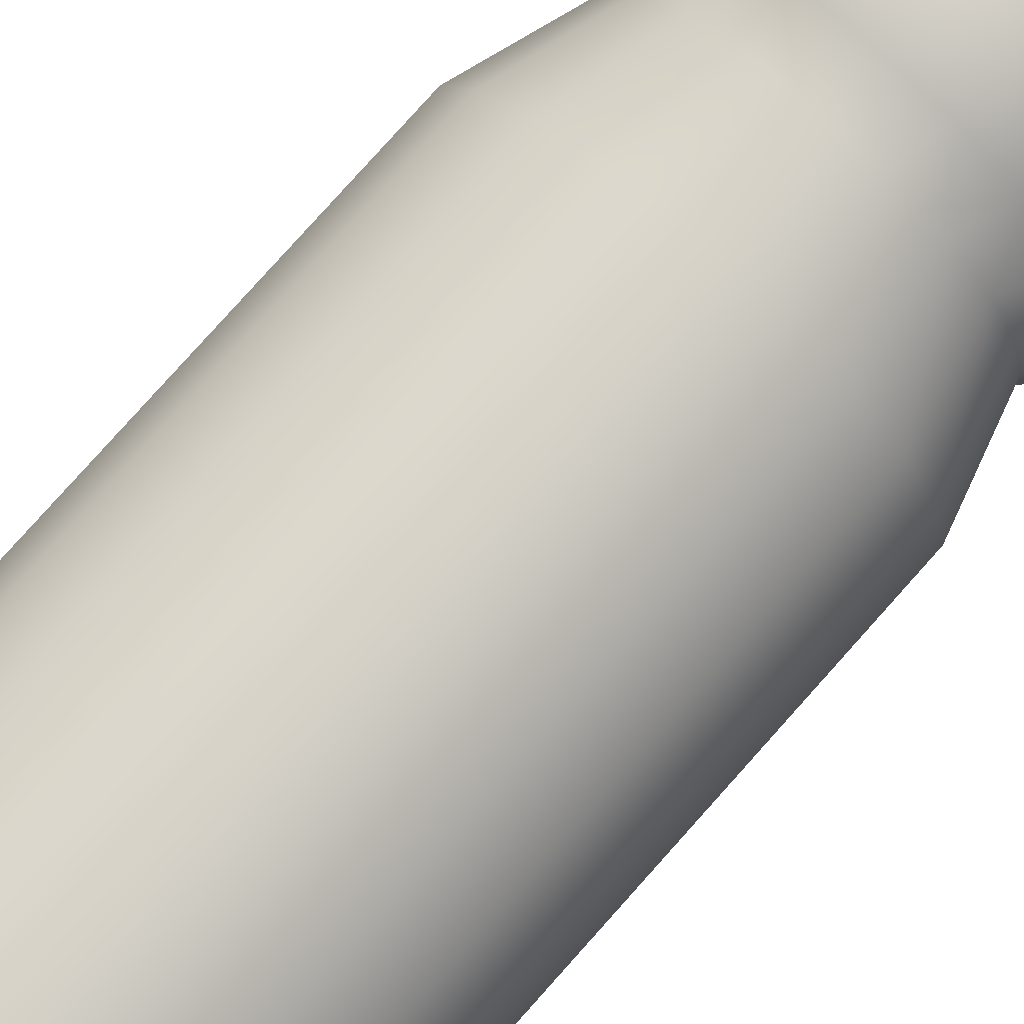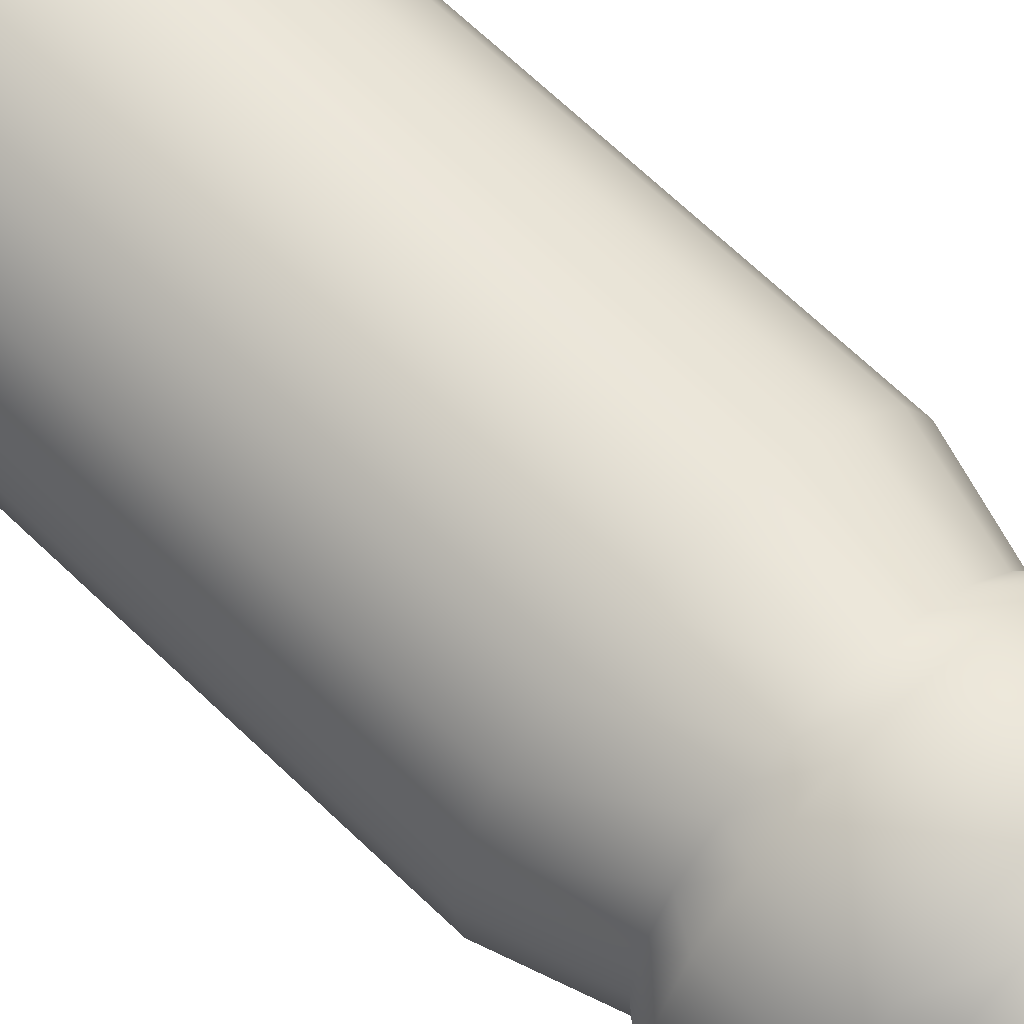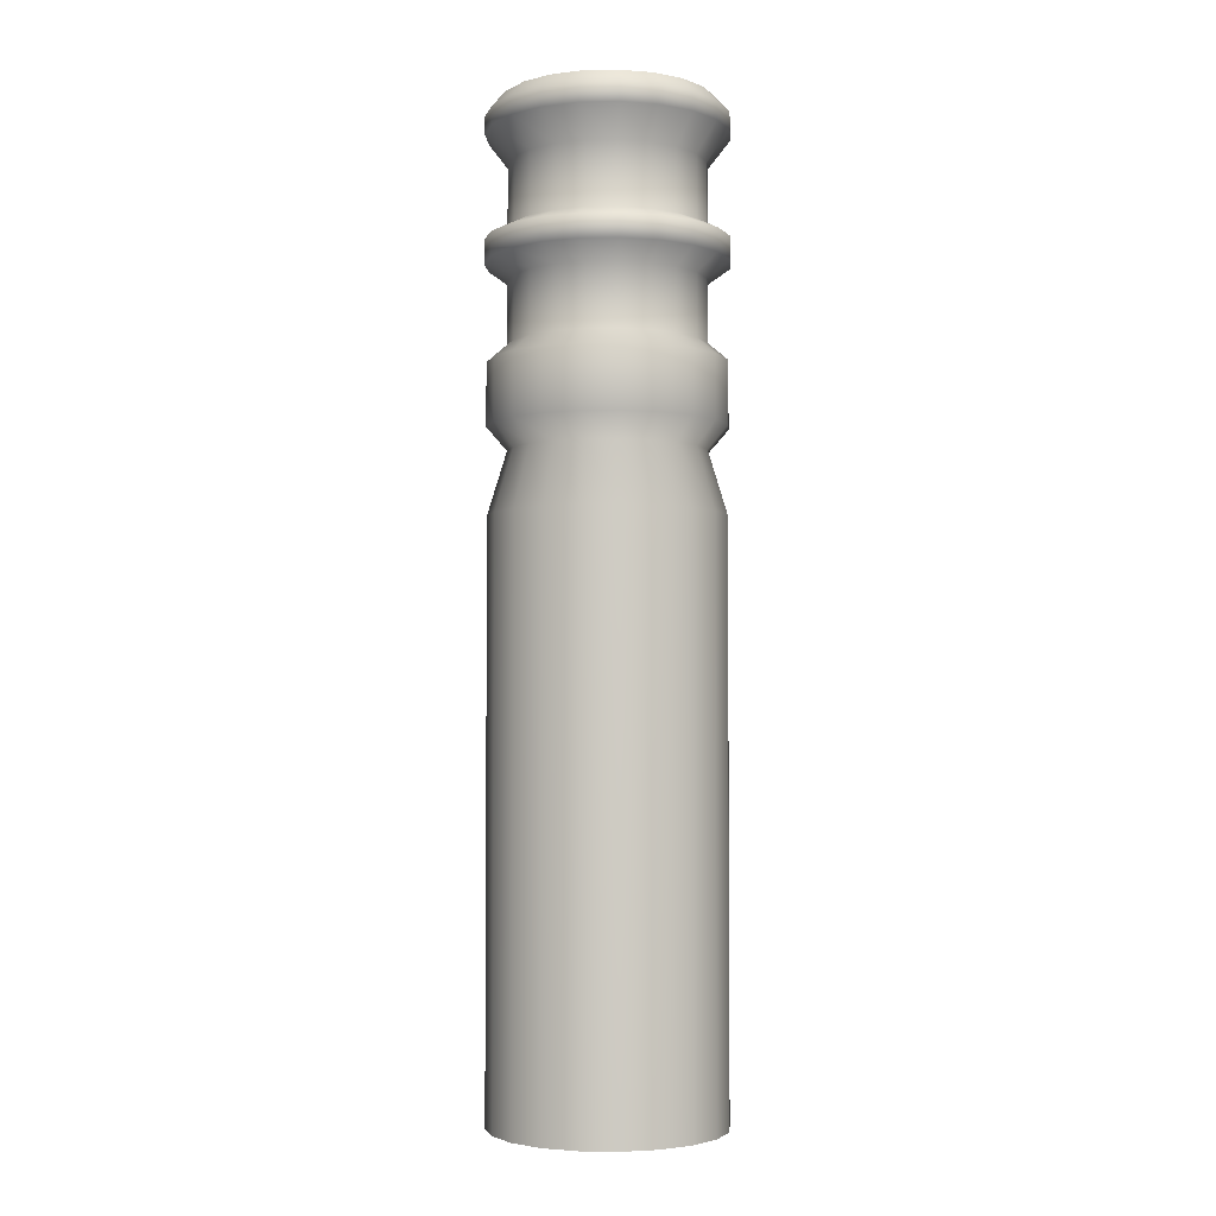
<metadata>
{"format":"obj","ext":"obj","renderer":"f3d","projection":"perspective","resolution":1024,"background":"white","views":[{"elev":77.5,"azim":41.6,"up":"+Z"},{"elev":63.6,"azim":134.8,"up":"+Z"},{"elev":-3.3,"azim":-95.2,"up":"+Y"}]}
</metadata>
<code>
g default
v 0.05582 -0.1034 -0.02589
v 0.04748 -0.1034 -0.04225
v 0.0345 -0.1034 -0.05524
v 0.01814 -0.1034 -0.06357
v 0 -0.1034 -0.06645
v -0.01814 -0.1034 -0.06357
v -0.0345 -0.1034 -0.05524
v -0.04748 -0.1034 -0.04225
v -0.05582 -0.1034 -0.02589
v -0.05869 -0.1034 -0.007754
v -0.05582 -0.1034 0.01038
v -0.04748 -0.1034 0.02674
v -0.0345 -0.1034 0.03973
v -0.01814 -0.1034 0.04806
v -0 -0.1034 0.05094
v 0.01814 -0.1034 0.04806
v 0.0345 -0.1034 0.03973
v 0.04748 -0.1034 0.02674
v 0.05582 -0.1034 0.01038
v 0.05869 -0.1034 -0.007754
v 0.05582 0.1892 -0.02589
v 0.04748 0.1892 -0.04225
v 0.0345 0.1892 -0.05524
v 0.01814 0.1892 -0.06357
v 0 0.1892 -0.06645
v -0.01814 0.1892 -0.06357
v -0.0345 0.1892 -0.05524
v -0.04748 0.1892 -0.04225
v -0.05582 0.1892 -0.02589
v -0.05869 0.1892 -0.007754
v -0.05582 0.1892 0.01038
v -0.04748 0.1892 0.02674
v -0.0345 0.1892 0.03973
v -0.01814 0.1892 0.04806
v -0 0.1892 0.05094
v 0.01814 0.1892 0.04806
v 0.0345 0.1892 0.03973
v 0.04748 0.1892 0.02674
v 0.05582 0.1892 0.01038
v 0.05869 0.1892 -0.007754
v 0.04671 0.2207 -0.02293
v 0.03973 0.2207 -0.03662
v 0.02887 0.2207 -0.04748
v 0.01518 0.2207 -0.05446
v 0 0.2207 -0.05686
v -0.01518 0.2207 -0.05446
v -0.02887 0.2207 -0.04748
v -0.03973 0.2207 -0.03662
v -0.04671 0.2207 -0.02293
v -0.04911 0.2207 -0.007754
v -0.04671 0.2207 0.007421
v -0.03973 0.2207 0.02111
v -0.02887 0.2207 0.03198
v -0.01518 0.2207 0.03895
v -0 0.2207 0.04136
v 0.01518 0.2207 0.03895
v 0.02887 0.2207 0.03198
v 0.03973 0.2207 0.02111
v 0.04671 0.2207 0.007421
v 0.04911 0.2207 -0.007754
v 0.05633 0.2323 -0.02606
v 0.04791 0.2323 -0.04256
v 0.03481 0.2323 -0.05567
v 0.0183 0.2323 -0.06408
v 0 0.2323 -0.06698
v -0.0183 0.2323 -0.06408
v -0.03481 0.2323 -0.05567
v -0.04791 0.2323 -0.04256
v -0.05633 0.2323 -0.02606
v -0.05922 0.2323 -0.007754
v -0.05633 0.2323 0.01055
v -0.04791 0.2323 0.02706
v -0.03481 0.2323 0.04016
v -0.0183 0.2323 0.04857
v -0 0.2323 0.05147
v 0.0183 0.2323 0.04857
v 0.03481 0.2323 0.04016
v 0.04791 0.2323 0.02706
v 0.05633 0.2323 0.01055
v 0.05922 0.2323 -0.007754
v 0.05633 0.2638 -0.02606
v 0.04791 0.2638 -0.04256
v 0.03481 0.2638 -0.05567
v 0.0183 0.2638 -0.06408
v 0 0.2638 -0.06698
v -0.0183 0.2638 -0.06408
v -0.03481 0.2638 -0.05567
v -0.04791 0.2638 -0.04256
v -0.05633 0.2638 -0.02606
v -0.05922 0.2638 -0.007754
v -0.05633 0.2638 0.01055
v -0.04791 0.2638 0.02706
v -0.03481 0.2638 0.04016
v -0.0183 0.2638 0.04857
v -0 0.2638 0.05147
v 0.0183 0.2638 0.04857
v 0.03481 0.2638 0.04016
v 0.04791 0.2638 0.02706
v 0.05633 0.2638 0.01055
v 0.05922 0.2638 -0.007754
v 0.04671 0.2724 -0.02293
v 0.03973 0.2724 -0.03662
v 0.02887 0.2724 -0.04748
v 0.01518 0.2724 -0.05446
v 0 0.2724 -0.05686
v -0.01518 0.2724 -0.05446
v -0.02887 0.2724 -0.04748
v -0.03973 0.2724 -0.03662
v -0.04671 0.2724 -0.02293
v -0.04911 0.2724 -0.007754
v -0.04671 0.2724 0.007421
v -0.03973 0.2724 0.02111
v -0.02887 0.2724 0.03198
v -0.01518 0.2724 0.03895
v -0 0.2724 0.04136
v 0.01518 0.2724 0.03895
v 0.02887 0.2724 0.03198
v 0.03973 0.2724 0.02111
v 0.04671 0.2724 0.007421
v 0.04911 0.2724 -0.007754
v 0.04671 0.3039 -0.02293
v 0.03973 0.3039 -0.03662
v 0.02887 0.3039 -0.04748
v 0.01518 0.3039 -0.05446
v 0 0.3039 -0.05686
v -0.01518 0.3039 -0.05446
v -0.02887 0.3039 -0.04748
v -0.03973 0.3039 -0.03662
v -0.04671 0.3039 -0.02293
v -0.04911 0.3039 -0.007754
v -0.04671 0.3039 0.007421
v -0.03973 0.3039 0.02111
v -0.02887 0.3039 0.03198
v -0.01518 0.3039 0.03895
v -0 0.3039 0.04136
v 0.01518 0.3039 0.03895
v 0.02887 0.3039 0.03198
v 0.03973 0.3039 0.02111
v 0.04671 0.3039 0.007421
v 0.04911 0.3039 -0.007754
v 0.05761 0.3121 -0.02647
v 0.049 0.3121 -0.04336
v 0.0356 0.3121 -0.05676
v 0.01872 0.3121 -0.06536
v 0 0.3121 -0.06833
v -0.01872 0.3121 -0.06536
v -0.0356 0.3121 -0.05676
v -0.049 0.3121 -0.04336
v -0.05761 0.3121 -0.02647
v -0.06057 0.3121 -0.007754
v -0.05761 0.3121 0.01096
v -0.049 0.3121 0.02785
v -0.0356 0.3121 0.04125
v -0.01872 0.3121 0.04985
v 0 0.3121 0.05282
v 0.01872 0.3121 0.04985
v 0.0356 0.3121 0.04125
v 0.049 0.3121 0.02785
v 0.05761 0.3121 0.01096
v 0.06057 0.3121 -0.007754
v 0.05761 0.324 -0.02647
v 0.049 0.324 -0.04336
v 0.0356 0.324 -0.05676
v 0.01872 0.324 -0.06536
v 0 0.324 -0.06833
v -0.01872 0.324 -0.06536
v -0.0356 0.324 -0.05676
v -0.049 0.324 -0.04336
v -0.05761 0.324 -0.02647
v -0.06057 0.324 -0.007754
v -0.05761 0.324 0.01096
v -0.049 0.324 0.02785
v -0.0356 0.324 0.04125
v -0.01872 0.324 0.04985
v 0 0.324 0.05282
v 0.01872 0.324 0.04985
v 0.0356 0.324 0.04125
v 0.049 0.324 0.02785
v 0.05761 0.324 0.01096
v 0.06057 0.324 -0.007754
v 0.04671 0.3296 -0.02293
v 0.03973 0.3296 -0.03662
v 0.02887 0.3296 -0.04748
v 0.01518 0.3296 -0.05446
v 0 0.3296 -0.05686
v -0.01518 0.3296 -0.05446
v -0.02887 0.3296 -0.04748
v -0.03973 0.3296 -0.03662
v -0.04671 0.3296 -0.02293
v -0.04911 0.3296 -0.007754
v -0.04671 0.3296 0.007421
v -0.03973 0.3296 0.02111
v -0.02887 0.3296 0.03198
v -0.01518 0.3296 0.03895
v -0 0.3296 0.04136
v 0.01518 0.3296 0.03895
v 0.02887 0.3296 0.03198
v 0.03973 0.3296 0.02111
v 0.04671 0.3296 0.007421
v 0.04911 0.3296 -0.007754
v 0.04671 0.3611 -0.02293
v 0.03973 0.3611 -0.03662
v 0.02887 0.3611 -0.04748
v 0.01518 0.3611 -0.05446
v 0 0.3611 -0.05686
v -0.01518 0.3611 -0.05446
v -0.02887 0.3611 -0.04748
v -0.03973 0.3611 -0.03662
v -0.04671 0.3611 -0.02293
v -0.04911 0.3611 -0.007754
v -0.04671 0.3611 0.007421
v -0.03973 0.3611 0.02111
v -0.02887 0.3611 0.03198
v -0.01518 0.3611 0.03895
v -0 0.3611 0.04136
v 0.01518 0.3611 0.03895
v 0.02887 0.3611 0.03198
v 0.03973 0.3611 0.02111
v 0.04671 0.3611 0.007421
v 0.04911 0.3611 -0.007754
v 0.05744 0.3758 -0.02642
v 0.04886 0.3758 -0.04326
v 0.0355 0.3758 -0.05662
v 0.01866 0.3758 -0.0652
v 0 0.3758 -0.06815
v -0.01866 0.3758 -0.0652
v -0.0355 0.3758 -0.05662
v -0.04886 0.3758 -0.04326
v -0.05744 0.3758 -0.02642
v -0.0604 0.3758 -0.007754
v -0.05744 0.3758 0.01091
v -0.04886 0.3758 0.02775
v -0.0355 0.3758 0.04111
v -0.01866 0.3758 0.04969
v -0 0.3758 0.05264
v 0.01866 0.3758 0.04969
v 0.0355 0.3758 0.04111
v 0.04886 0.3758 0.02775
v 0.05744 0.3758 0.01091
v 0.0604 0.3758 -0.007754
v 0 -0.1034 -0.007754
v 0.05744 0.385 -0.02642
v 0.04886 0.385 -0.04325
v 0.0355 0.385 -0.05662
v 0.01866 0.385 -0.0652
v 0 0.385 -0.06815
v -0.01866 0.385 -0.0652
v -0.0355 0.385 -0.05662
v -0.04886 0.385 -0.04326
v -0.05744 0.385 -0.02642
v -0.0604 0.385 -0.007754
v -0.05744 0.385 0.01091
v -0.04886 0.385 0.02775
v -0.0355 0.385 0.04111
v -0.01866 0.385 0.04969
v -0 0.385 0.05264
v 0.01866 0.385 0.04969
v 0.0355 0.385 0.04111
v 0.04886 0.385 0.02775
v 0.05744 0.385 0.01091
v 0.0604 0.385 -0.007754
v 0.05028 0.3931 -0.02409
v 0.04277 0.3931 -0.03883
v 0.03108 0.3931 -0.05053
v 0.01634 0.3931 -0.05804
v 0 0.3931 -0.06063
v -0.01634 0.3931 -0.05804
v -0.03108 0.3931 -0.05053
v -0.04277 0.3931 -0.03883
v -0.05028 0.3931 -0.02409
v -0.05287 0.3931 -0.007754
v -0.05028 0.3931 0.008584
v -0.04277 0.3931 0.02332
v -0.03108 0.3931 0.03502
v -0.01634 0.3931 0.04253
v -0 0.3931 0.04512
v 0.01634 0.3931 0.04253
v 0.03108 0.3931 0.03502
v 0.04277 0.3931 0.02332
v 0.05028 0.3931 0.008584
v 0.05287 0.3931 -0.007754
v 0.04135 0.3931 -0.02119
v 0.03517 0.3931 -0.03331
v 0.02555 0.3931 -0.04293
v 0.01344 0.3931 -0.0491
v -0 0.3931 -0.05123
v -0.01344 0.3931 -0.0491
v -0.02555 0.3931 -0.04293
v -0.03517 0.3931 -0.03331
v -0.04135 0.3931 -0.02119
v -0.04348 0.3931 -0.007754
v -0.04135 0.3931 0.00568
v -0.03517 0.3931 0.0178
v -0.02555 0.3931 0.02742
v -0.01344 0.3931 0.03359
v -0 0.3931 0.03572
v 0.01344 0.3931 0.03359
v 0.02555 0.3931 0.02742
v 0.03517 0.3931 0.0178
v 0.04135 0.3931 0.00568
v 0.04348 0.3931 -0.007754
v 0.04135 0.1458 -0.02119
v 0.03517 0.1458 -0.03331
v -0 0.1458 -0.007754
v 0.02555 0.1458 -0.04293
v 0.01344 0.1458 -0.0491
v -0 0.1458 -0.05123
v -0.01344 0.1458 -0.0491
v -0.02555 0.1458 -0.04293
v -0.03517 0.1458 -0.03331
v -0.04135 0.1458 -0.02119
v -0.04348 0.1458 -0.007754
v -0.04135 0.1458 0.00568
v -0.03517 0.1458 0.0178
v -0.02555 0.1458 0.02742
v -0.01344 0.1458 0.03359
v -0 0.1458 0.03572
v 0.01344 0.1458 0.03359
v 0.02555 0.1458 0.02742
v 0.03517 0.1458 0.0178
v 0.04135 0.1458 0.00568
v 0.04348 0.1458 -0.007754
g pCylinder2
f 1 2 21
f 21 2 22
f 2 3 22
f 22 3 23
f 3 4 23
f 23 4 24
f 4 5 24
f 24 5 25
f 5 6 25
f 25 6 26
f 6 7 26
f 26 7 27
f 7 8 27
f 27 8 28
f 8 9 28
f 28 9 29
f 9 10 29
f 29 10 30
f 10 11 30
f 30 11 31
f 11 12 31
f 31 12 32
f 12 13 32
f 32 13 33
f 13 14 33
f 33 14 34
f 14 15 34
f 34 15 35
f 15 16 35
f 35 16 36
f 16 17 36
f 36 17 37
f 17 18 37
f 37 18 38
f 18 19 38
f 38 19 39
f 19 20 39
f 39 20 40
f 20 1 40
f 40 1 21
f 21 22 41
f 41 22 42
f 22 23 42
f 42 23 43
f 23 24 43
f 43 24 44
f 24 25 44
f 44 25 45
f 25 26 45
f 45 26 46
f 26 27 46
f 46 27 47
f 27 28 47
f 47 28 48
f 28 29 48
f 48 29 49
f 29 30 49
f 49 30 50
f 30 31 50
f 50 31 51
f 31 32 51
f 51 32 52
f 32 33 52
f 52 33 53
f 33 34 53
f 53 34 54
f 34 35 54
f 54 35 55
f 35 36 55
f 55 36 56
f 36 37 56
f 56 37 57
f 37 38 57
f 57 38 58
f 38 39 58
f 58 39 59
f 39 40 59
f 59 40 60
f 40 21 60
f 60 21 41
f 41 42 61
f 61 42 62
f 42 43 62
f 62 43 63
f 43 44 63
f 63 44 64
f 44 45 64
f 64 45 65
f 45 46 65
f 65 46 66
f 46 47 66
f 66 47 67
f 47 48 67
f 67 48 68
f 48 49 68
f 68 49 69
f 49 50 69
f 69 50 70
f 50 51 70
f 70 51 71
f 51 52 71
f 71 52 72
f 52 53 72
f 72 53 73
f 53 54 73
f 73 54 74
f 54 55 74
f 74 55 75
f 55 56 75
f 75 56 76
f 56 57 76
f 76 57 77
f 57 58 77
f 77 58 78
f 58 59 78
f 78 59 79
f 59 60 79
f 79 60 80
f 60 41 80
f 80 41 61
f 61 62 81
f 81 62 82
f 62 63 82
f 82 63 83
f 63 64 83
f 83 64 84
f 64 65 84
f 84 65 85
f 65 66 85
f 85 66 86
f 66 67 86
f 86 67 87
f 67 68 87
f 87 68 88
f 68 69 88
f 88 69 89
f 69 70 89
f 89 70 90
f 70 71 90
f 90 71 91
f 71 72 91
f 91 72 92
f 72 73 92
f 92 73 93
f 73 74 93
f 93 74 94
f 74 75 94
f 94 75 95
f 75 76 95
f 95 76 96
f 76 77 96
f 96 77 97
f 77 78 97
f 97 78 98
f 78 79 98
f 98 79 99
f 79 80 99
f 99 80 100
f 80 61 100
f 100 61 81
f 81 82 101
f 101 82 102
f 82 83 102
f 102 83 103
f 83 84 103
f 103 84 104
f 84 85 104
f 104 85 105
f 85 86 105
f 105 86 106
f 86 87 106
f 106 87 107
f 87 88 107
f 107 88 108
f 88 89 108
f 108 89 109
f 89 90 109
f 109 90 110
f 90 91 110
f 110 91 111
f 91 92 111
f 111 92 112
f 92 93 112
f 112 93 113
f 93 94 113
f 113 94 114
f 94 95 114
f 114 95 115
f 95 96 115
f 115 96 116
f 96 97 116
f 116 97 117
f 97 98 117
f 117 98 118
f 98 99 118
f 118 99 119
f 99 100 119
f 119 100 120
f 100 81 120
f 120 81 101
f 101 102 121
f 121 102 122
f 102 103 122
f 122 103 123
f 103 104 123
f 123 104 124
f 104 105 124
f 124 105 125
f 105 106 125
f 125 106 126
f 106 107 126
f 126 107 127
f 107 108 127
f 127 108 128
f 108 109 128
f 128 109 129
f 109 110 129
f 129 110 130
f 110 111 130
f 130 111 131
f 111 112 131
f 131 112 132
f 112 113 132
f 132 113 133
f 113 114 133
f 133 114 134
f 114 115 134
f 134 115 135
f 115 116 135
f 135 116 136
f 116 117 136
f 136 117 137
f 117 118 137
f 137 118 138
f 118 119 138
f 138 119 139
f 119 120 139
f 139 120 140
f 120 101 140
f 140 101 121
f 121 122 141
f 141 122 142
f 122 123 142
f 142 123 143
f 123 124 143
f 143 124 144
f 124 125 144
f 144 125 145
f 125 126 145
f 145 126 146
f 126 127 146
f 146 127 147
f 127 128 147
f 147 128 148
f 128 129 148
f 148 129 149
f 129 130 149
f 149 130 150
f 130 131 150
f 150 131 151
f 131 132 151
f 151 132 152
f 132 133 152
f 152 133 153
f 133 134 153
f 153 134 154
f 134 135 154
f 154 135 155
f 135 136 155
f 155 136 156
f 136 137 156
f 156 137 157
f 137 138 157
f 157 138 158
f 138 139 158
f 158 139 159
f 139 140 159
f 159 140 160
f 140 121 160
f 160 121 141
f 141 142 161
f 161 142 162
f 142 143 162
f 162 143 163
f 143 144 163
f 163 144 164
f 144 145 164
f 164 145 165
f 145 146 165
f 165 146 166
f 146 147 166
f 166 147 167
f 147 148 167
f 167 148 168
f 148 149 168
f 168 149 169
f 149 150 169
f 169 150 170
f 150 151 170
f 170 151 171
f 151 152 171
f 171 152 172
f 152 153 172
f 172 153 173
f 153 154 173
f 173 154 174
f 154 155 174
f 174 155 175
f 155 156 175
f 175 156 176
f 156 157 176
f 176 157 177
f 157 158 177
f 177 158 178
f 158 159 178
f 178 159 179
f 159 160 179
f 179 160 180
f 160 141 180
f 180 141 161
f 161 162 181
f 181 162 182
f 162 163 182
f 182 163 183
f 163 164 183
f 183 164 184
f 164 165 184
f 184 165 185
f 165 166 185
f 185 166 186
f 166 167 186
f 186 167 187
f 167 168 187
f 187 168 188
f 168 169 188
f 188 169 189
f 169 170 189
f 189 170 190
f 170 171 190
f 190 171 191
f 171 172 191
f 191 172 192
f 172 173 192
f 192 173 193
f 173 174 193
f 193 174 194
f 174 175 194
f 194 175 195
f 175 176 195
f 195 176 196
f 176 177 196
f 196 177 197
f 177 178 197
f 197 178 198
f 178 179 198
f 198 179 199
f 179 180 199
f 199 180 200
f 180 161 200
f 200 161 181
f 181 182 201
f 201 182 202
f 182 183 202
f 202 183 203
f 183 184 203
f 203 184 204
f 184 185 204
f 204 185 205
f 185 186 205
f 205 186 206
f 186 187 206
f 206 187 207
f 187 188 207
f 207 188 208
f 188 189 208
f 208 189 209
f 189 190 209
f 209 190 210
f 190 191 210
f 210 191 211
f 191 192 211
f 211 192 212
f 192 193 212
f 212 193 213
f 193 194 213
f 213 194 214
f 194 195 214
f 214 195 215
f 195 196 215
f 215 196 216
f 196 197 216
f 216 197 217
f 197 198 217
f 217 198 218
f 198 199 218
f 218 199 219
f 199 200 219
f 219 200 220
f 200 181 220
f 220 181 201
f 201 202 221
f 221 202 222
f 202 203 222
f 222 203 223
f 203 204 223
f 223 204 224
f 204 205 224
f 224 205 225
f 205 206 225
f 225 206 226
f 206 207 226
f 226 207 227
f 207 208 227
f 227 208 228
f 208 209 228
f 228 209 229
f 209 210 229
f 229 210 230
f 210 211 230
f 230 211 231
f 211 212 231
f 231 212 232
f 212 213 232
f 232 213 233
f 213 214 233
f 233 214 234
f 214 215 234
f 234 215 235
f 215 216 235
f 235 216 236
f 216 217 236
f 236 217 237
f 217 218 237
f 237 218 238
f 218 219 238
f 238 219 239
f 219 220 239
f 239 220 240
f 220 201 240
f 240 201 221
f 2 1 241
f 3 2 241
f 4 3 241
f 5 4 241
f 6 5 241
f 7 6 241
f 8 7 241
f 9 8 241
f 10 9 241
f 11 10 241
f 12 11 241
f 13 12 241
f 14 13 241
f 15 14 241
f 16 15 241
f 17 16 241
f 18 17 241
f 19 18 241
f 20 19 241
f 1 20 241
f 302 303 304
f 303 305 304
f 305 306 304
f 306 307 304
f 307 308 304
f 308 309 304
f 309 310 304
f 310 311 304
f 311 312 304
f 312 313 304
f 313 314 304
f 314 315 304
f 315 316 304
f 316 317 304
f 317 318 304
f 318 319 304
f 319 320 304
f 320 321 304
f 321 322 304
f 322 302 304
f 221 222 242
f 242 222 243
f 222 223 243
f 243 223 244
f 223 224 244
f 244 224 245
f 224 225 245
f 245 225 246
f 225 226 246
f 246 226 247
f 226 227 247
f 247 227 248
f 227 228 248
f 248 228 249
f 228 229 249
f 249 229 250
f 229 230 250
f 250 230 251
f 230 231 251
f 251 231 252
f 231 232 252
f 252 232 253
f 232 233 253
f 253 233 254
f 233 234 254
f 254 234 255
f 234 235 255
f 255 235 256
f 235 236 256
f 256 236 257
f 236 237 257
f 257 237 258
f 237 238 258
f 258 238 259
f 238 239 259
f 259 239 260
f 239 240 260
f 260 240 261
f 240 221 261
f 261 221 242
f 242 243 262
f 262 243 263
f 243 244 263
f 263 244 264
f 244 245 264
f 264 245 265
f 245 246 265
f 265 246 266
f 246 247 266
f 266 247 267
f 247 248 267
f 267 248 268
f 248 249 268
f 268 249 269
f 249 250 269
f 269 250 270
f 250 251 270
f 270 251 271
f 251 252 271
f 271 252 272
f 252 253 272
f 272 253 273
f 253 254 273
f 273 254 274
f 254 255 274
f 274 255 275
f 255 256 275
f 275 256 276
f 256 257 276
f 276 257 277
f 257 258 277
f 277 258 278
f 258 259 278
f 278 259 279
f 259 260 279
f 279 260 280
f 260 261 280
f 280 261 281
f 261 242 281
f 281 242 262
f 262 263 282
f 282 263 283
f 263 264 283
f 283 264 284
f 264 265 284
f 284 265 285
f 265 266 285
f 285 266 286
f 266 267 286
f 286 267 287
f 267 268 287
f 287 268 288
f 268 269 288
f 288 269 289
f 269 270 289
f 289 270 290
f 270 271 290
f 290 271 291
f 271 272 291
f 291 272 292
f 272 273 292
f 292 273 293
f 273 274 293
f 293 274 294
f 274 275 294
f 294 275 295
f 275 276 295
f 295 276 296
f 276 277 296
f 296 277 297
f 277 278 297
f 297 278 298
f 278 279 298
f 298 279 299
f 279 280 299
f 299 280 300
f 280 281 300
f 300 281 301
f 281 262 301
f 301 262 282
f 282 283 302
f 302 283 303
f 283 284 303
f 303 284 305
f 284 285 305
f 305 285 306
f 285 286 306
f 306 286 307
f 286 287 307
f 307 287 308
f 287 288 308
f 308 288 309
f 288 289 309
f 309 289 310
f 289 290 310
f 310 290 311
f 290 291 311
f 311 291 312
f 291 292 312
f 312 292 313
f 292 293 313
f 313 293 314
f 293 294 314
f 314 294 315
f 294 295 315
f 315 295 316
f 295 296 316
f 316 296 317
f 296 297 317
f 317 297 318
f 297 298 318
f 318 298 319
f 298 299 319
f 319 299 320
f 299 300 320
f 320 300 321
f 300 301 321
f 321 301 322
f 301 282 322
f 322 282 302

</code>
